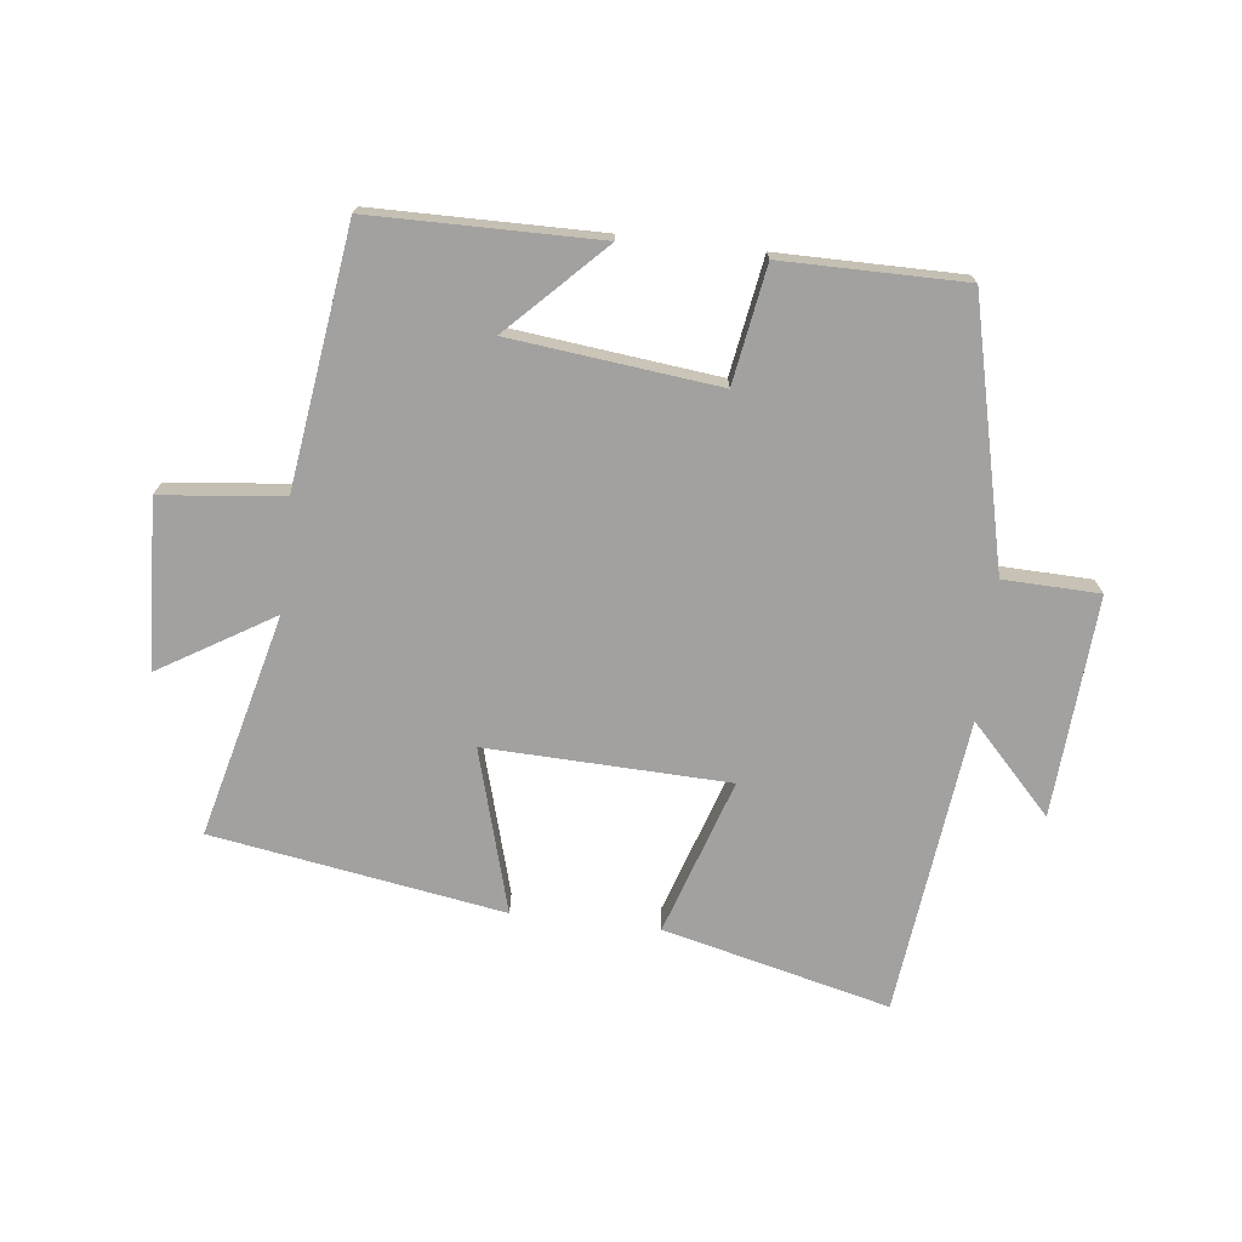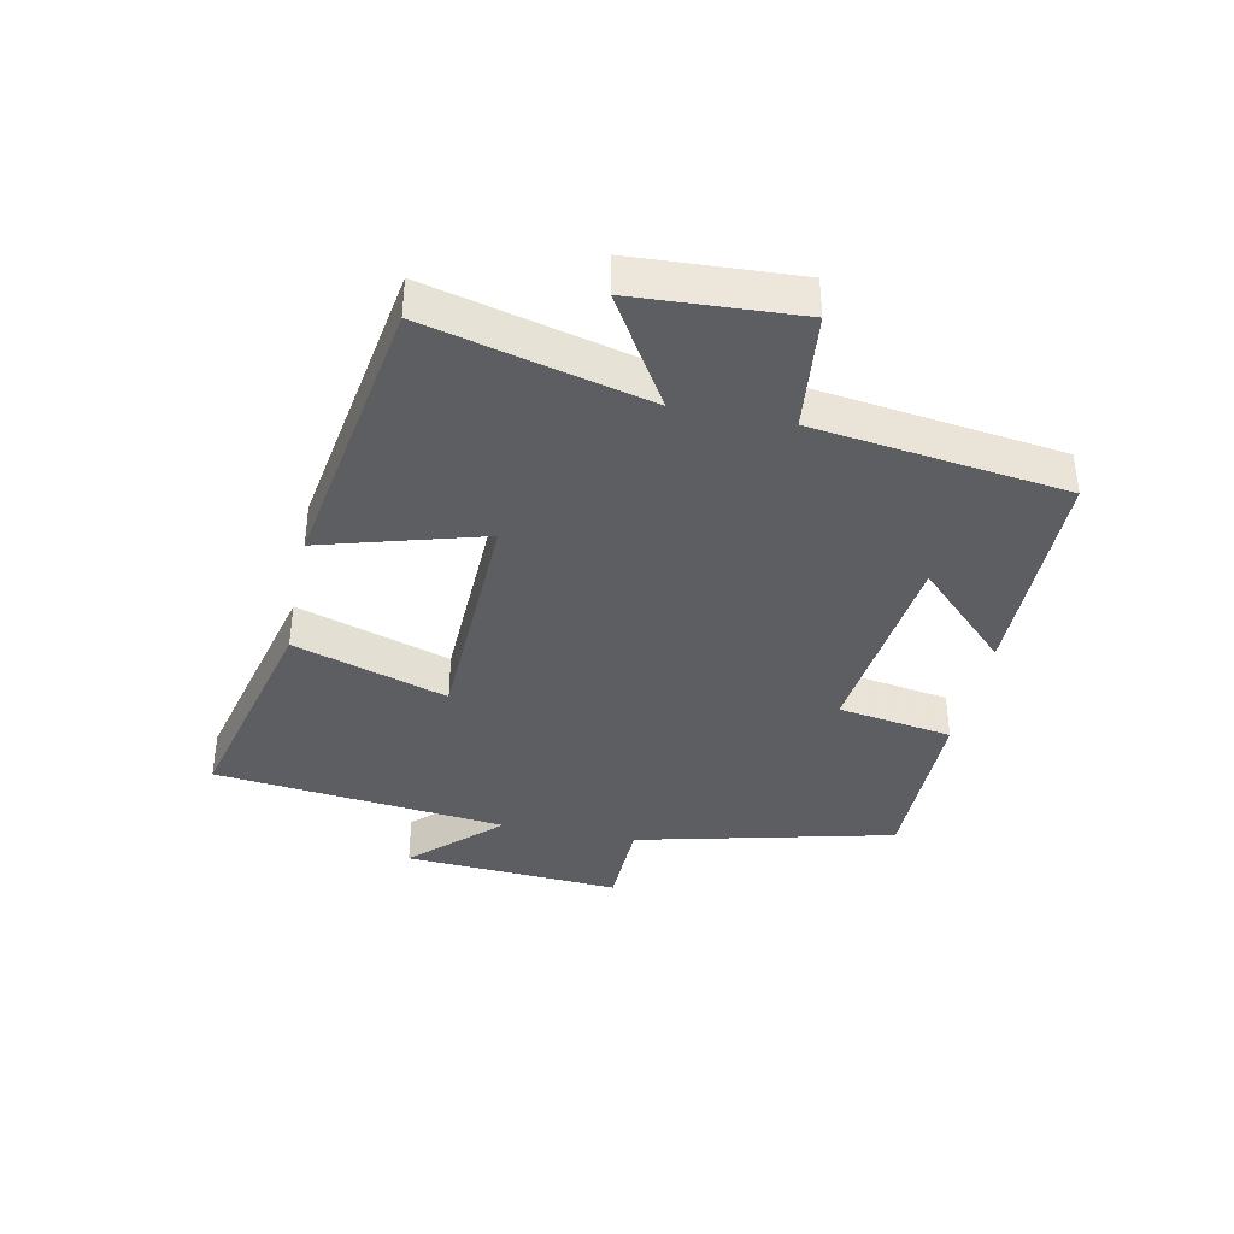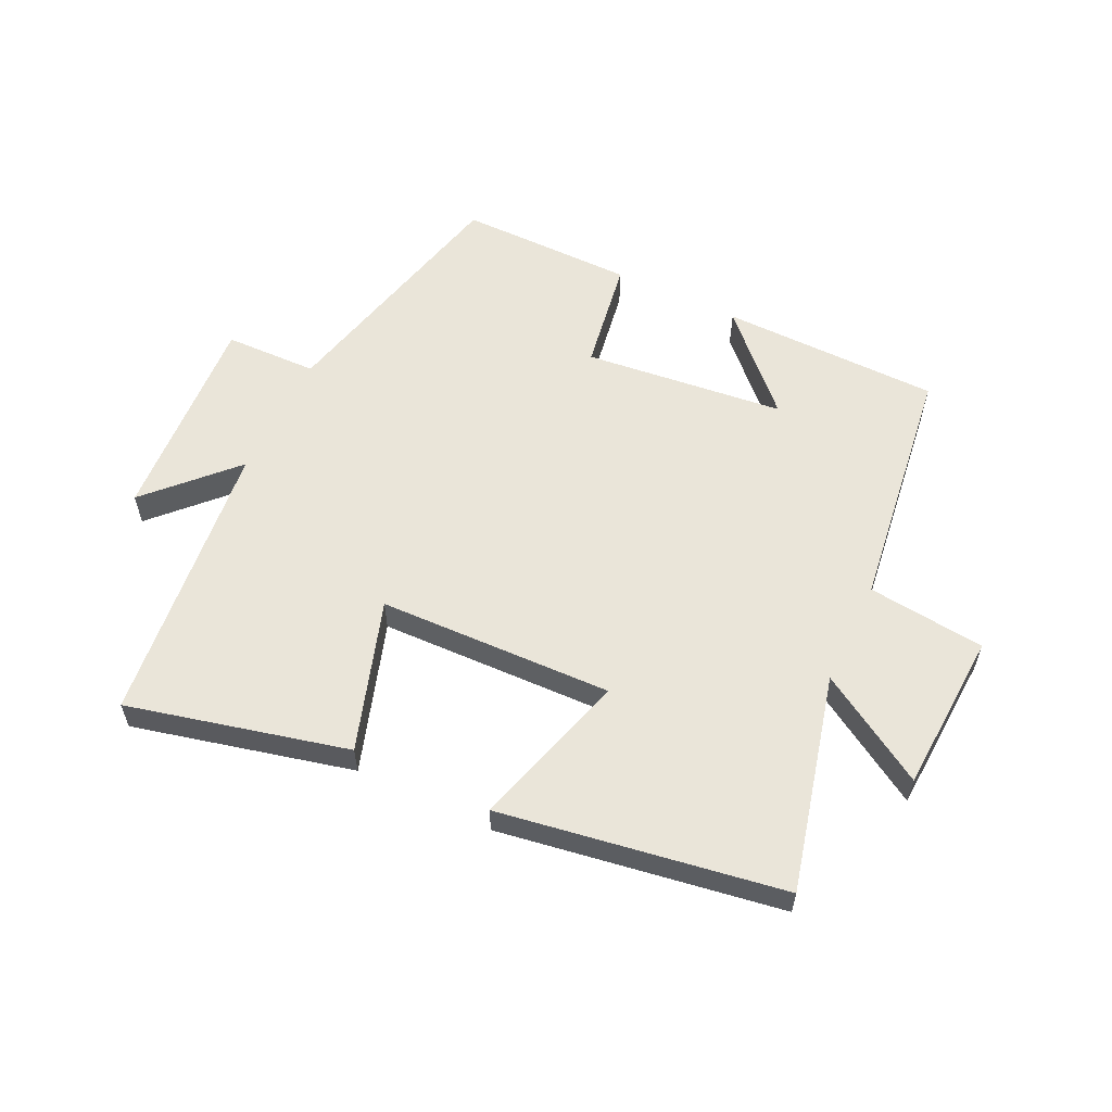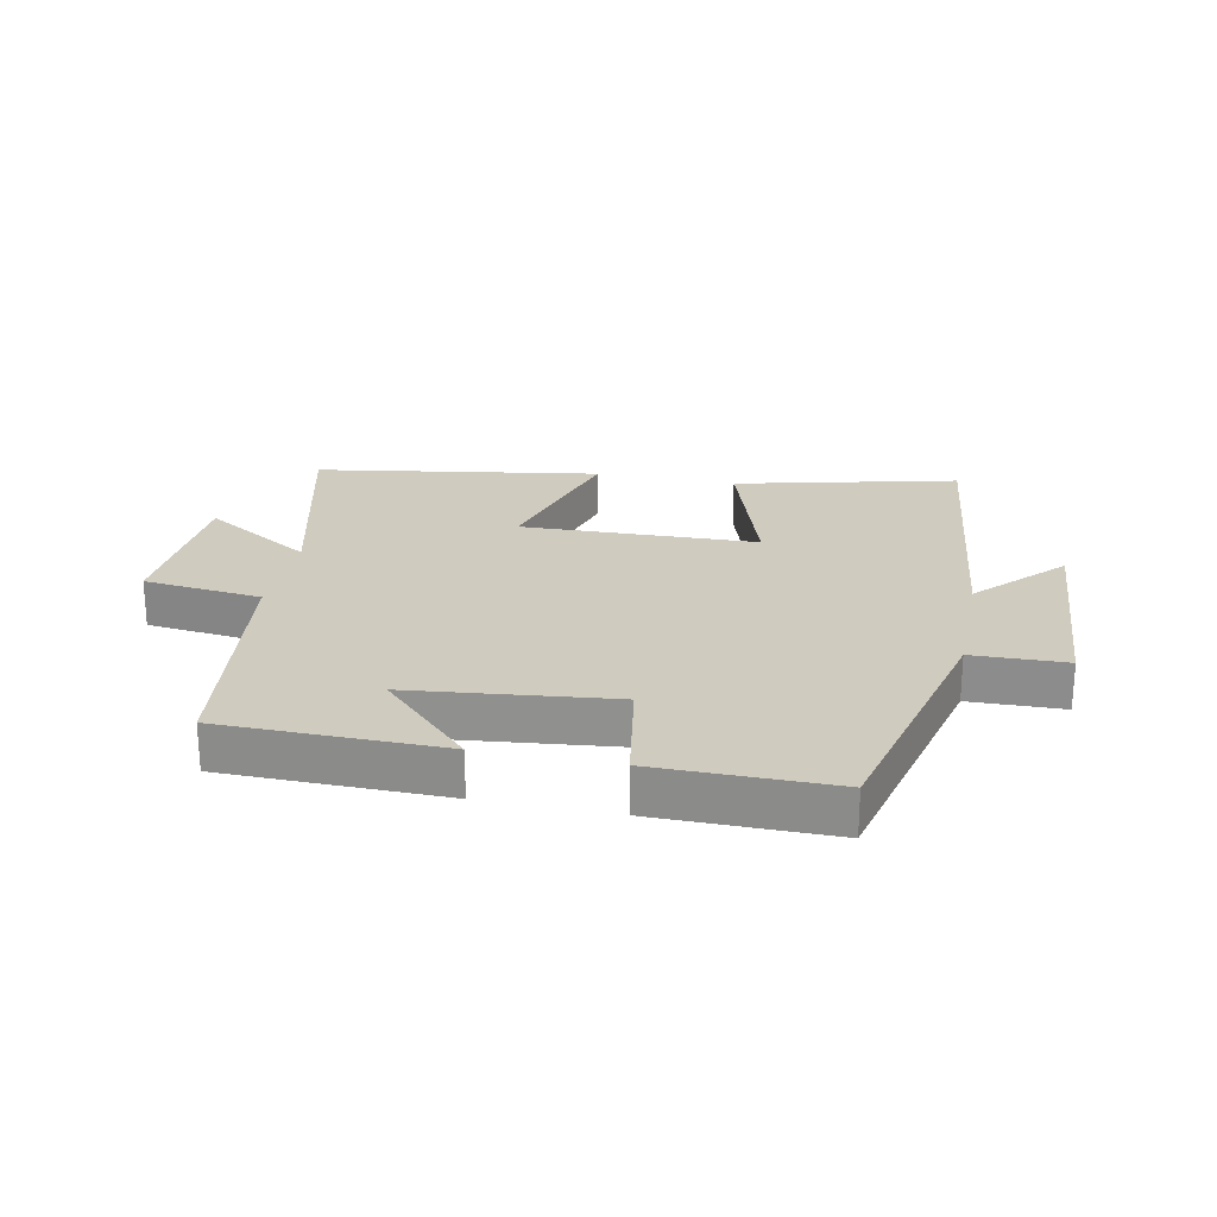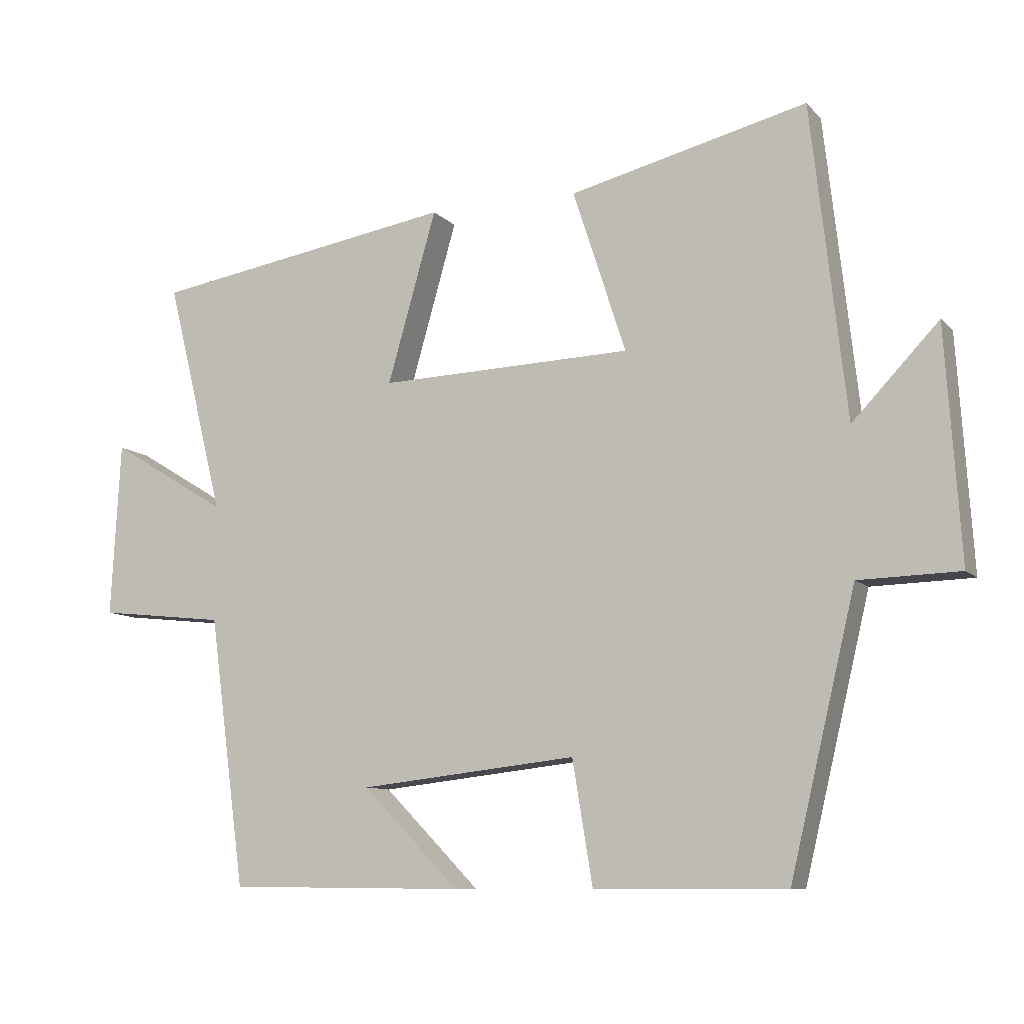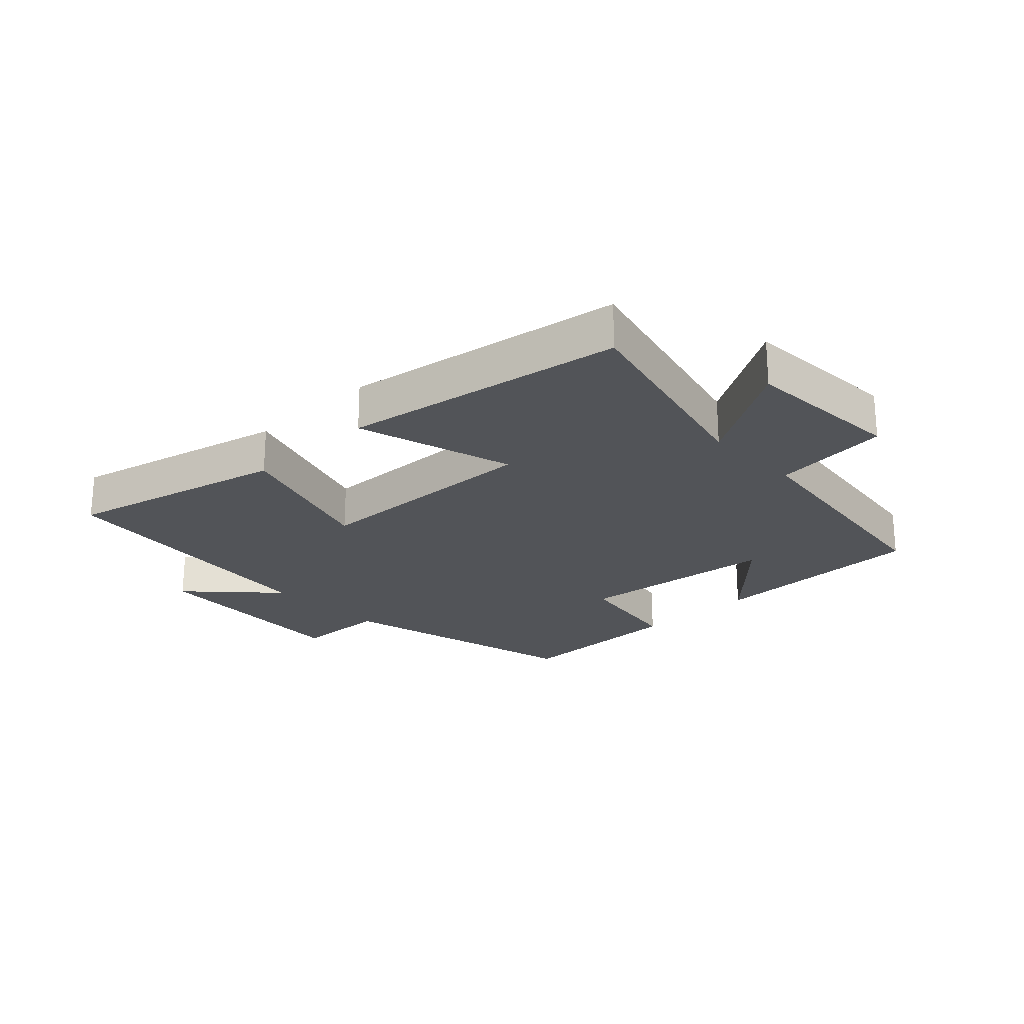
<metadata>
{"format":"obj","ext":"obj","renderer":"f3d","projection":"perspective","resolution":1024,"background":"white","views":[{"elev":-72.2,"azim":173.3,"up":"+Y"},{"elev":-38.2,"azim":78.4,"up":"+Y"},{"elev":58.1,"azim":25.7,"up":"+Y"},{"elev":23.7,"azim":-168.4,"up":"+Y"},{"elev":-9.6,"azim":-155.8,"up":"+Z"},{"elev":-23.2,"azim":43.8,"up":"+Y"}]}
</metadata>
<code>
v -0.402 0.07 -0.501
v -0.5 0.07 -0.092
v -0.65 0.07 -0.088
v -0.628 0.07 0.256
v -0.5 0.07 0.122
v -0.448 0.07 0.586
v -0.094 0.07 0.5
v -0.173 0.07 0.257
v 0.205 0.07 0.245
v 0.132 0.07 0.5
v 0.587 0.07 0.426
v 0.5 0.07 0.078
v 0.676 0.07 0.185
v 0.69 0.07 -0.075
v 0.5 0.07 -0.096
v 0.446 0.07 -0.496
v 0.092 0.07 -0.5
v 0.236 0.07 -0.354
v -0.088 0.07 -0.318
v -0.118 0.07 -0.5
v -0.402 0 -0.501
v -0.5 0 -0.092
v -0.65 0 -0.088
v -0.628 0 0.256
v -0.5 0 0.122
v -0.448 0 0.586
v -0.094 0 0.5
v -0.173 0 0.257
v 0.205 0 0.245
v 0.132 0 0.5
v 0.587 0 0.426
v 0.5 0 0.078
v 0.676 0 0.185
v 0.69 0 -0.075
v 0.5 0 -0.096
v 0.446 0 -0.496
v 0.092 0 -0.5
v 0.236 0 -0.354
v -0.088 0 -0.318
v -0.118 0 -0.5
f 19 20 1 2
f 18 19 2
f 15 16 17 18
f 15 18 2
f 12 13 14 15
f 12 15 2 3
f 9 10 11 12
f 8 9 12 3
f 5 6 7 8
f 5 8 3
f 3 4 5
f 22 21 40 39
f 22 39 38
f 38 37 36 35
f 22 38 35
f 35 34 33 32
f 23 22 35 32
f 32 31 30 29
f 23 32 29 28
f 28 27 26 25
f 23 28 25
f 25 24 23
f 1 21 22 2
f 2 22 23 3
f 3 23 24 4
f 4 24 25 5
f 5 25 26 6
f 6 26 27 7
f 7 27 28 8
f 8 28 29 9
f 9 29 30 10
f 10 30 31 11
f 11 31 32 12
f 12 32 33 13
f 13 33 34 14
f 14 34 35 15
f 15 35 36 16
f 16 36 37 17
f 17 37 38 18
f 18 38 39 19
f 19 39 40 20
f 20 40 21 1

</code>
